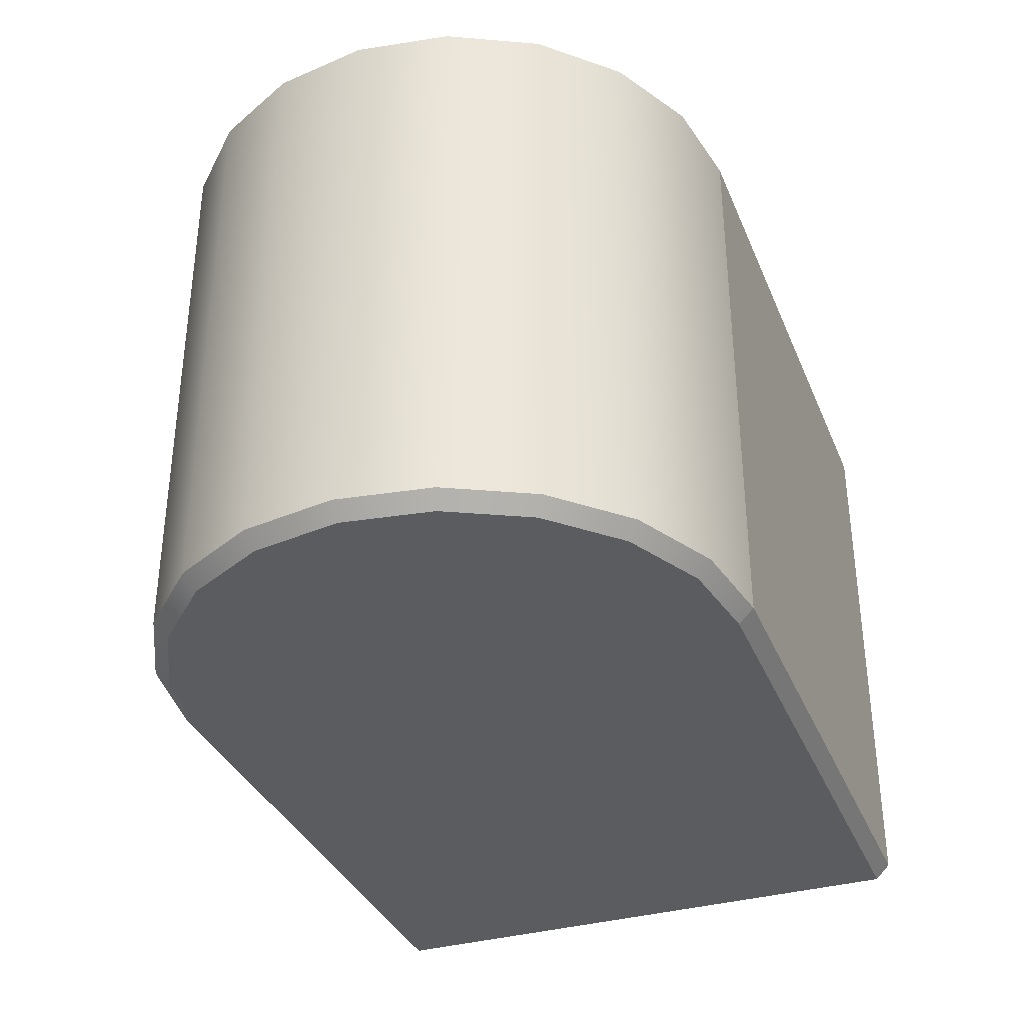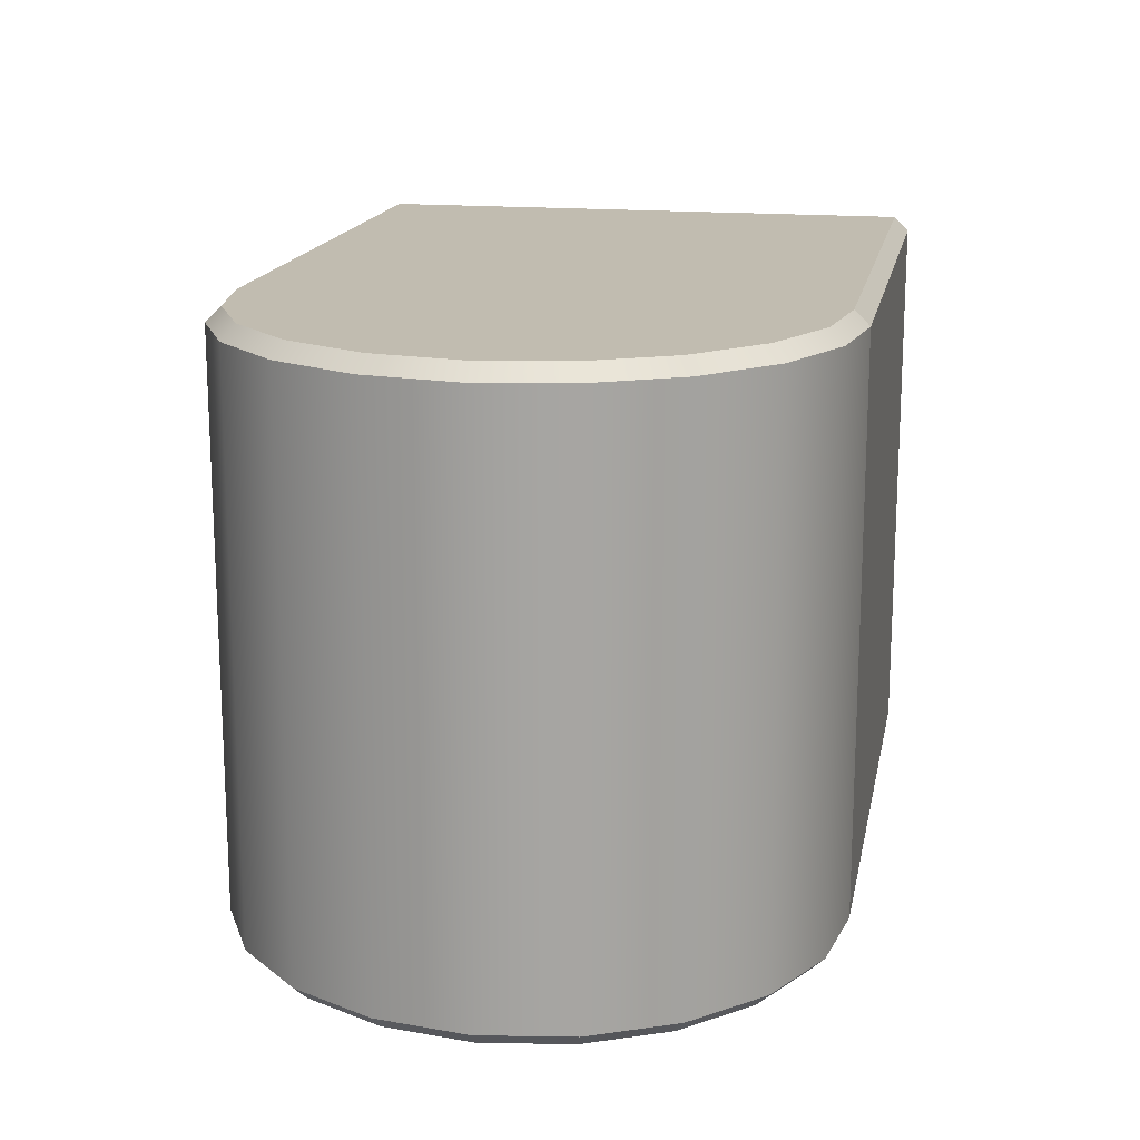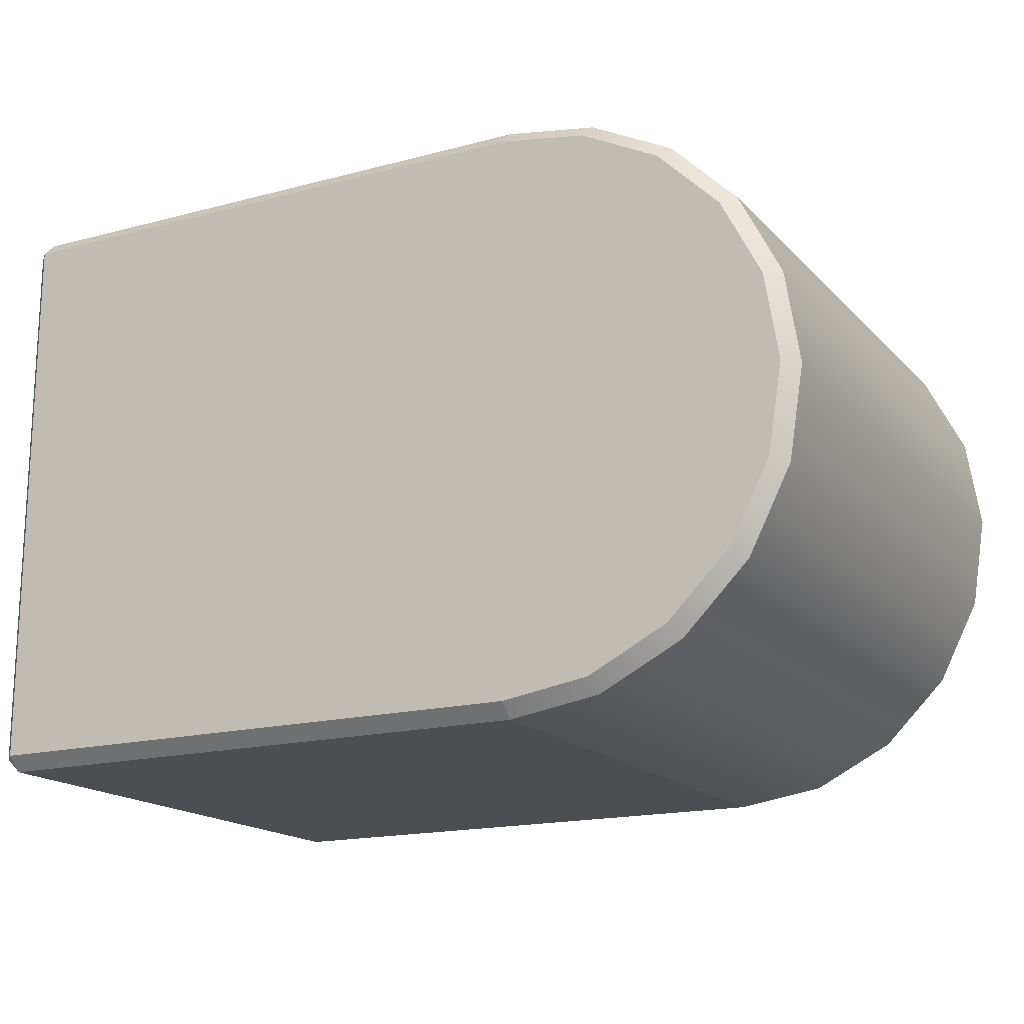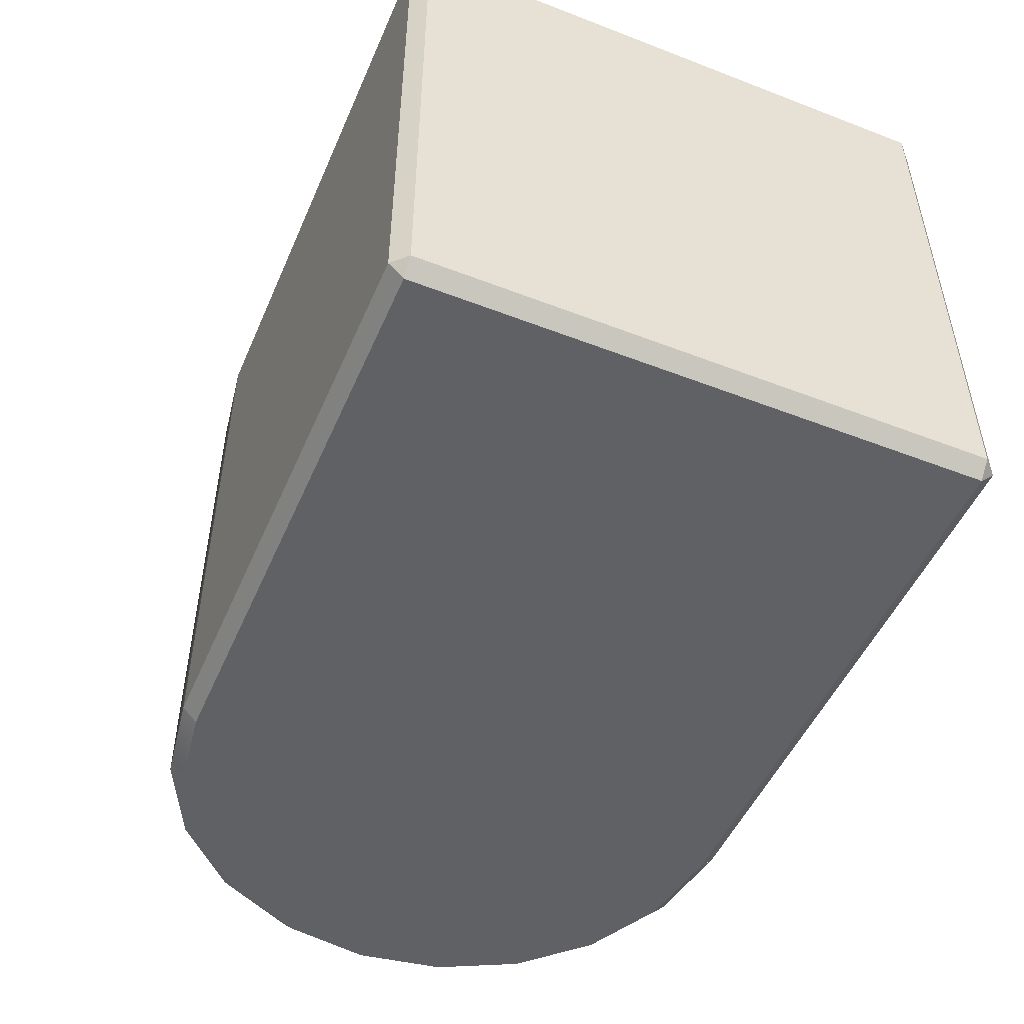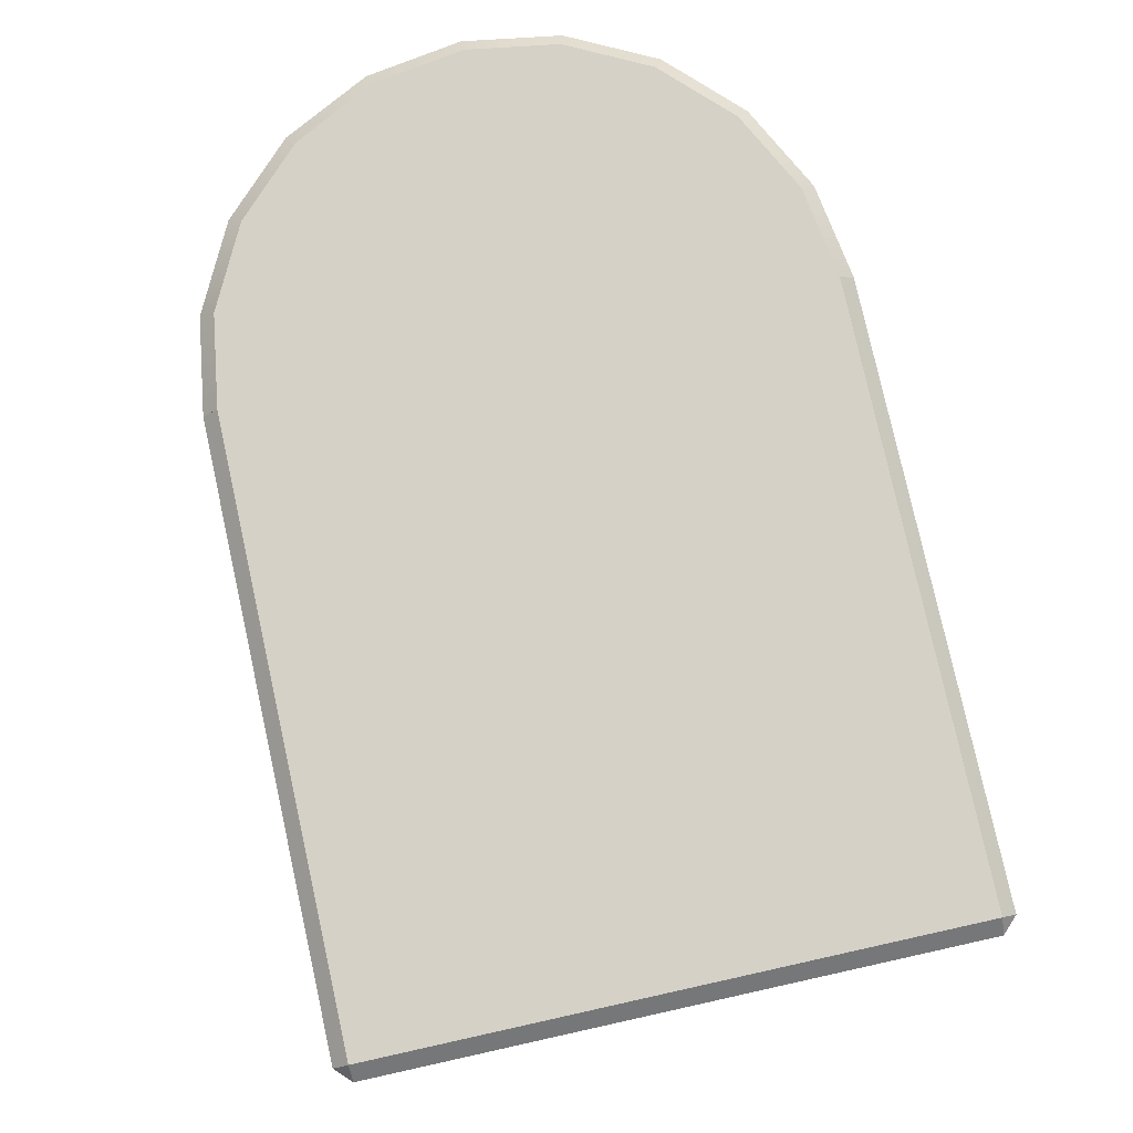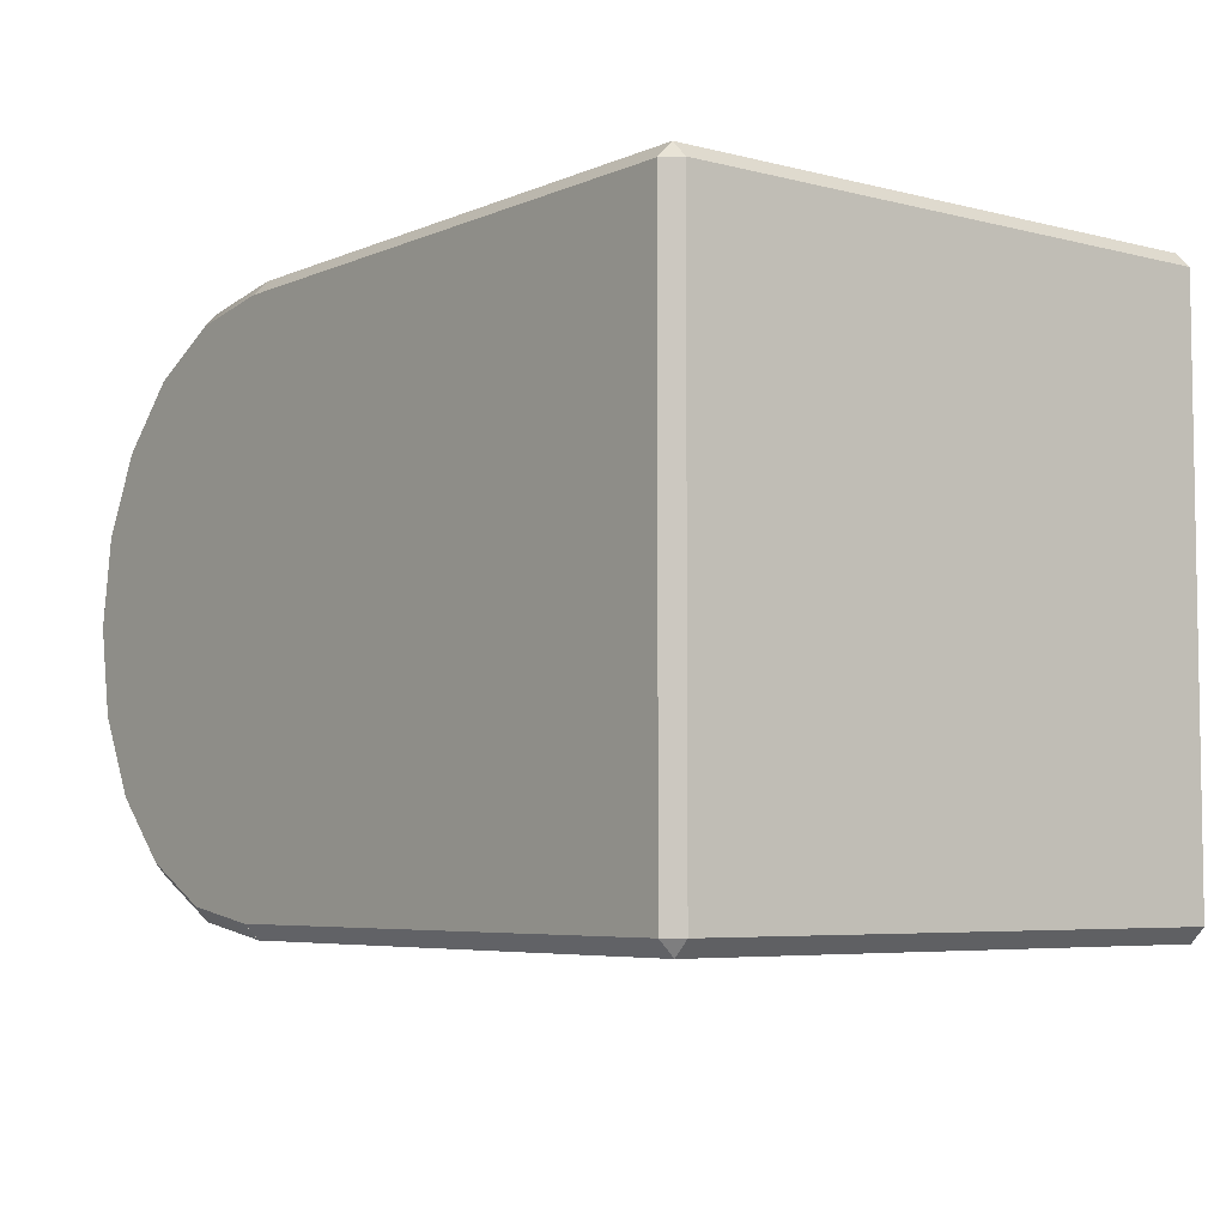
<metadata>
{"format":"obj","ext":"obj","renderer":"f3d","projection":"perspective","resolution":1024,"background":"white","views":[{"elev":-35.3,"azim":-69.4,"up":"+Y"},{"elev":16.5,"azim":-79.1,"up":"+Y"},{"elev":-17.0,"azim":-151.9,"up":"+Z"},{"elev":-50.0,"azim":67.0,"up":"+Y"},{"elev":79.1,"azim":77.5,"up":"+Y"},{"elev":-5.6,"azim":51.9,"up":"+Z"}]}
</metadata>
<code>
g default
v -3e-06 -95.06 100
v -4e-06 -100 95
v 0 -95.06 100
v 9.3e-05 -95.06 100
v -55.84 100 -76.86
v -76.86 100 -55.84
v 0 100 0
v -95 100 0
v -100 95.06 0
v -90.35 100 29.36
v -29.36 100 -90.35
v -90.35 100 -29.36
v -95.11 95.06 30.9
v 0 100 -95
v -76.86 100 55.84
v -80.9 95.06 58.78
v -58.78 -95.06 80.9
v -30.9 -95.06 95.11
v -30.9 95.06 95.11
v -58.78 95.06 80.9
v -55.84 100 76.86
v -29.36 100 90.35
v -3e-06 95.06 100
v -4e-06 100 95
v 0 100 95
v 9.3e-05 95.06 100
v 0 95.06 100
v -80.9 -95.06 58.78
v 0.000289 95.06 -100
v 0 95.06 -100
v 0 95.06 -100
v 0 -100 95
v -95.11 95.06 -30.9
v -29.36 -100 90.35
v -30.9 95.06 -95.11
v -80.9 95.06 -58.78
v -58.78 95.06 -80.9
v 0 -100 0
v -55.84 -100 76.86
v -95.11 -95.06 30.9
v -76.86 -100 55.84
v -90.35 -100 29.36
v -100 -95.06 0
v -95 -100 0
v -90.35 -100 -29.36
v -29.36 -100 -90.35
v -0 -100 -95
v 0.000289 -95.06 -100
v 0 -95.06 -100
v -76.86 -100 -55.84
v -55.84 -100 -76.86
v 0 -95.06 -100
v -95.11 -95.06 -30.9
v -30.9 -95.06 -95.11
v -58.78 -95.06 -80.9
v -80.9 -95.06 -58.78
v 0 -100 95
v 0 -95 100
v 200 -95 95
v 195 -95 100
v 195 -100 95
v 0 100 95
v 0 95 100
v 195 100 95
v 195 95 100
v 200 95 95
v 0 95 -100
v 0 100 -95
v 195 95 -100
v 195 100 -95
v 200 95 -95
v 0 -100 -95
v 0 -95 -100
v 195 -100 -95
v 195 -95 -100
v 200 -95 -95
g pCylinder5
f 3 4 1 2 32
f 5 6 7
f 10 8 9 13
f 11 5 7
f 6 12 7
f 14 11 7
f 12 8 7
f 8 10 7
f 15 10 13 16
f 10 15 7
f 17 18 19 20
f 21 15 16 20
f 15 21 7
f 21 22 7
f 22 21 20 19
f 18 1 23 19
f 22 24 7
f 7 24 25
f 24 22 19 23
f 26 23 1 4
f 23 26 27 25 24
f 27 26 4 3
f 28 17 20 16
f 29 30 31
f 33 9 8 12
f 11 14 31 30 35
f 34 2 1 18
f 5 11 35 37
f 36 33 12 6
f 32 2 38
f 6 5 37 36
f 2 34 38
f 39 34 18 17
f 34 39 38
f 40 28 16 13
f 41 39 17 28
f 39 41 38
f 41 42 38
f 42 41 28 40
f 43 40 13 9
f 42 44 38
f 44 45 38
f 38 46 47
f 44 42 40 43
f 48 49 30 29
f 45 50 38
f 51 46 38
f 50 51 38
f 49 48 52
f 53 43 9 33
f 49 54 35 30
f 45 44 43 53
f 50 45 53 56
f 55 54 46 51
f 51 50 56 55
f 56 53 33 36
f 54 55 37 35
f 55 56 36 37
f 47 52 31 14 7 25 27 3 32 38
f 52 48 29 31
f 54 49 52 47 46
f 73 72 57 58 63 62 68 67
f 58 57 61 60
f 59 61 74 76
f 60 59 66 65
f 62 63 65 64
f 64 66 71 70
f 67 68 70 69
f 69 71 76 75
f 72 73 75 74
f 58 60 65 63
f 62 64 70 68
f 67 69 75 73
f 72 74 61 57
f 59 76 71 66
f 59 60 61
f 64 65 66
f 69 70 71
f 74 75 76

</code>
